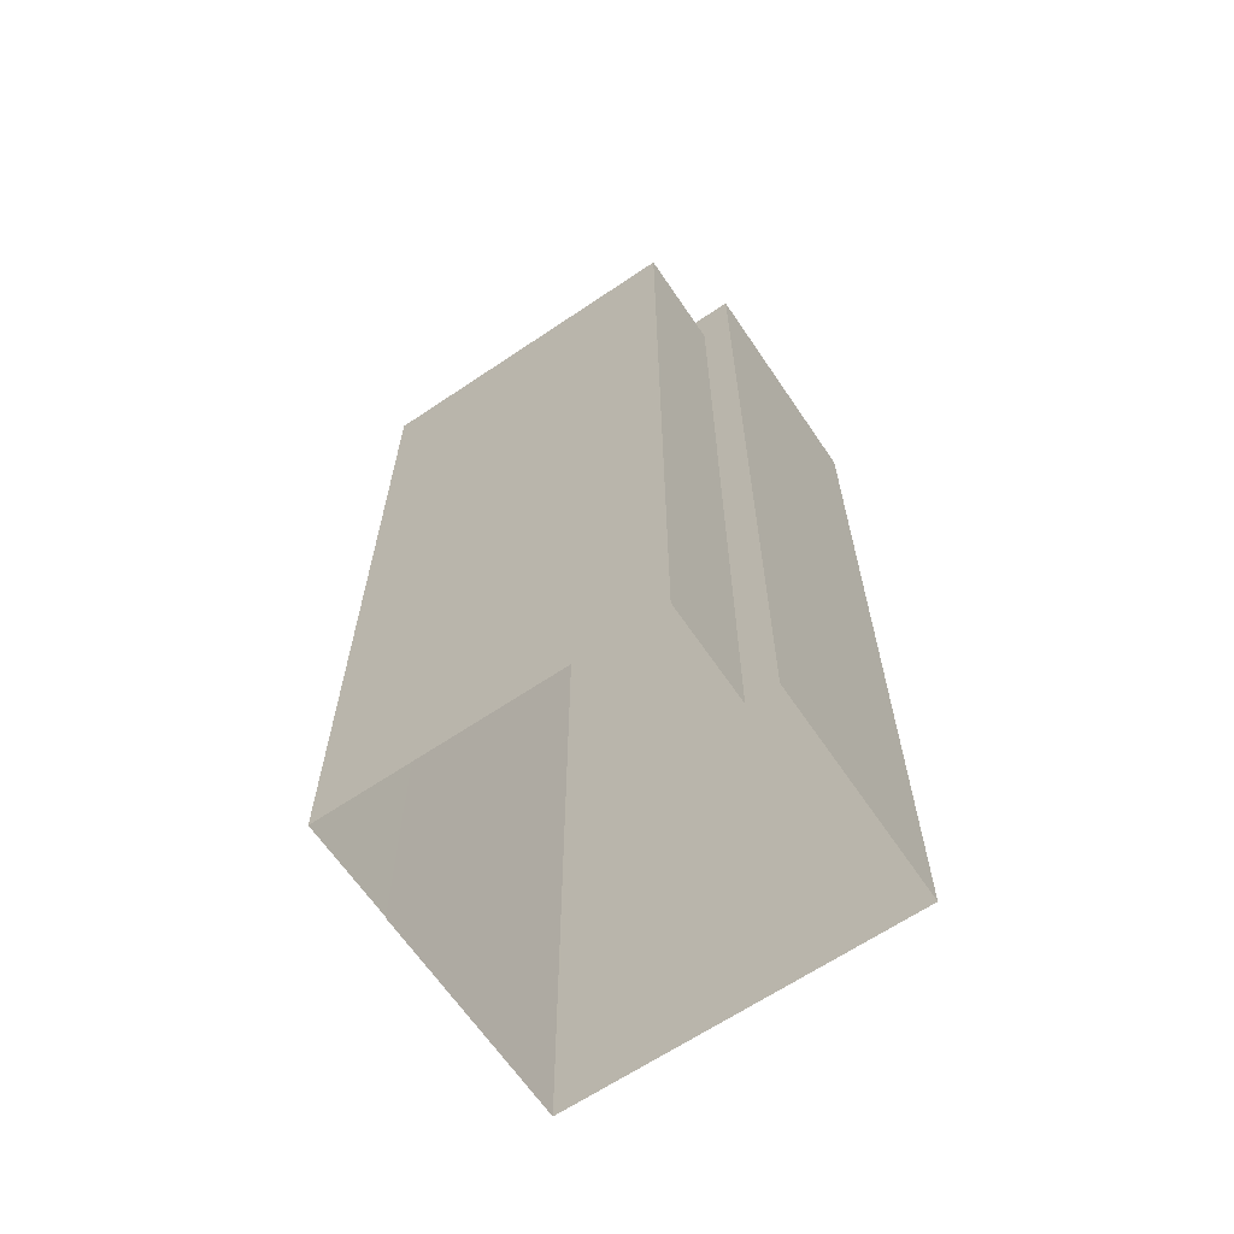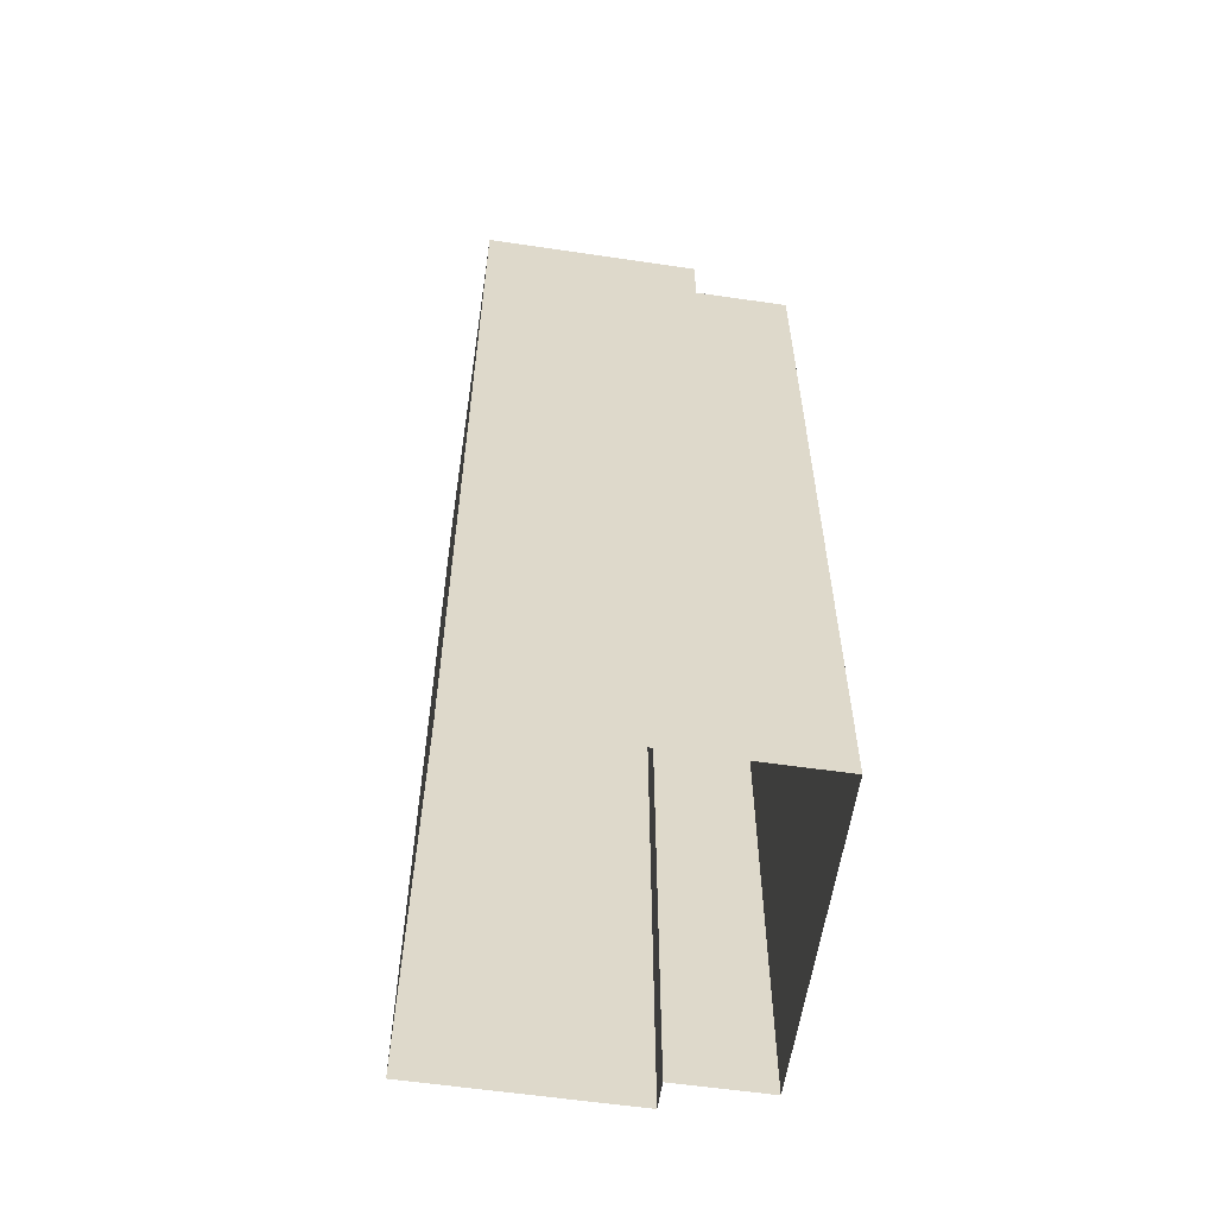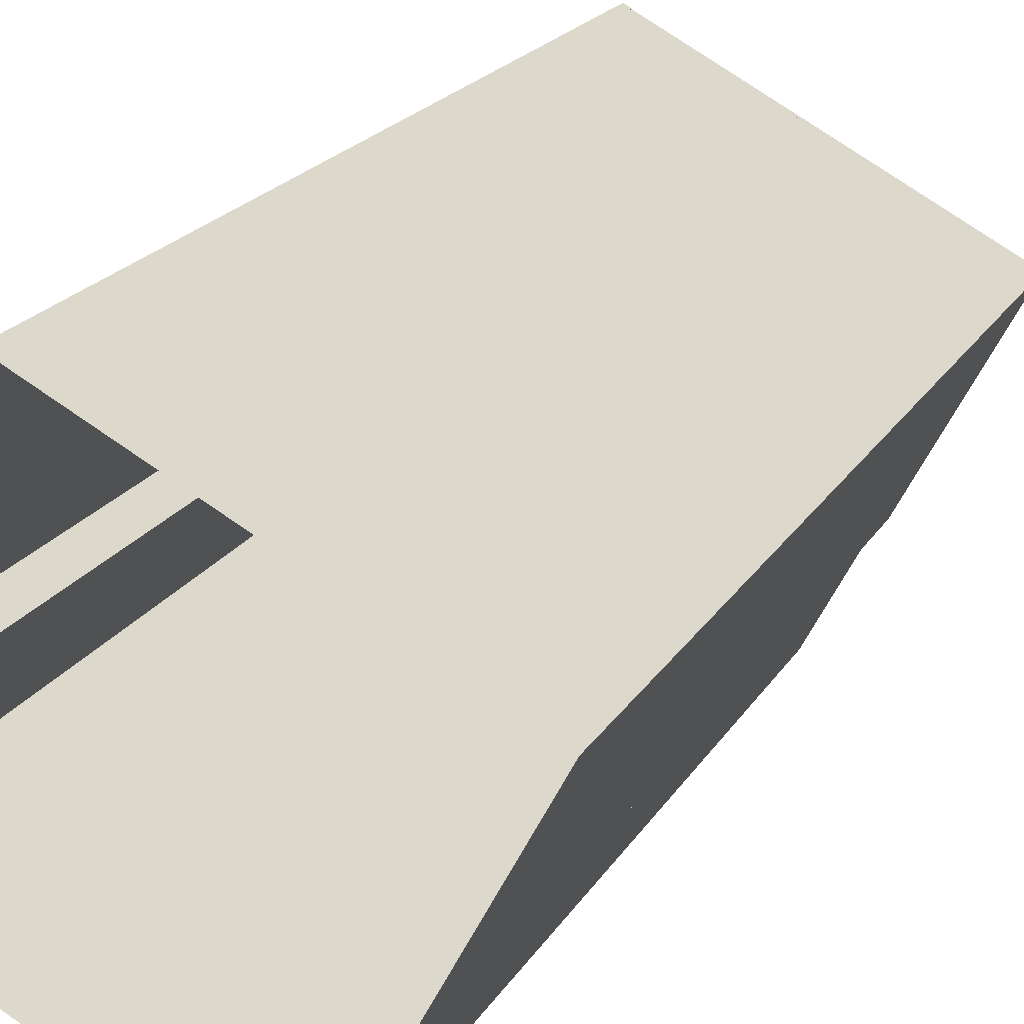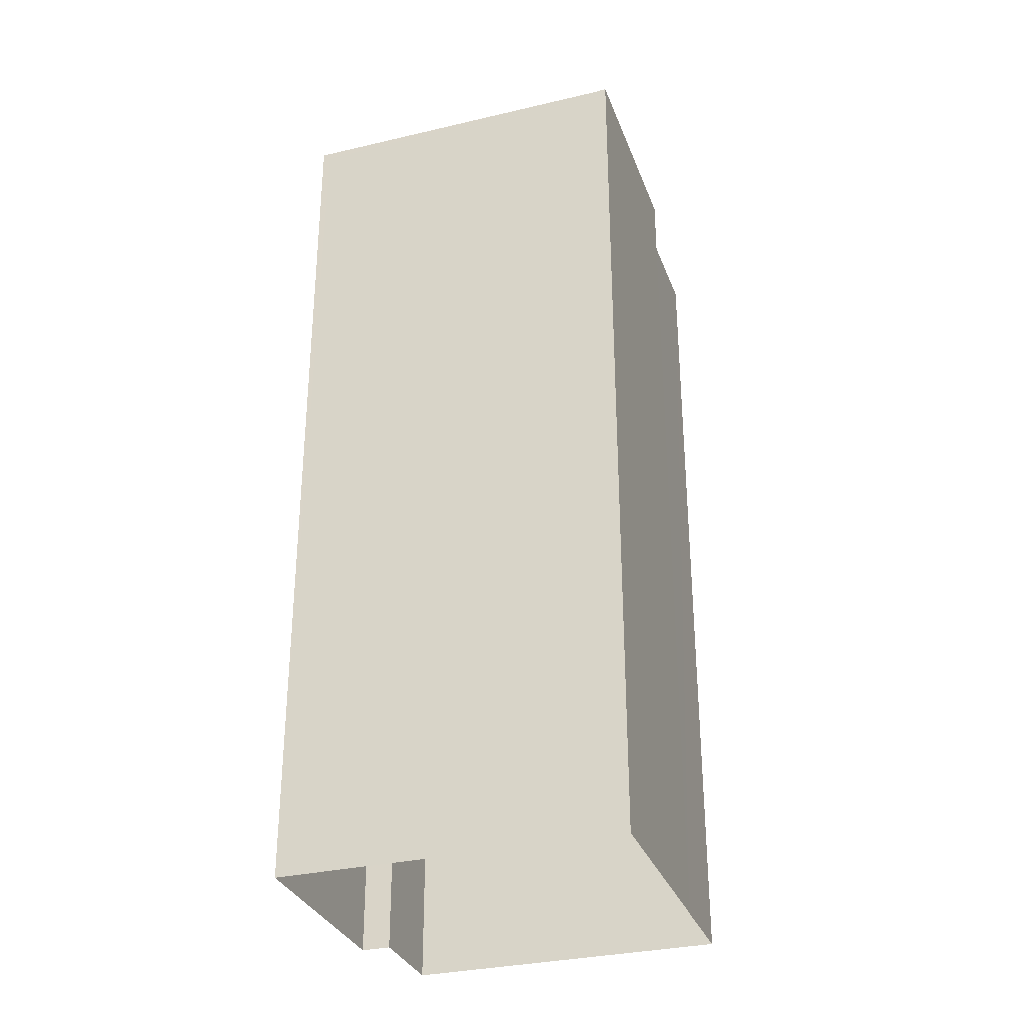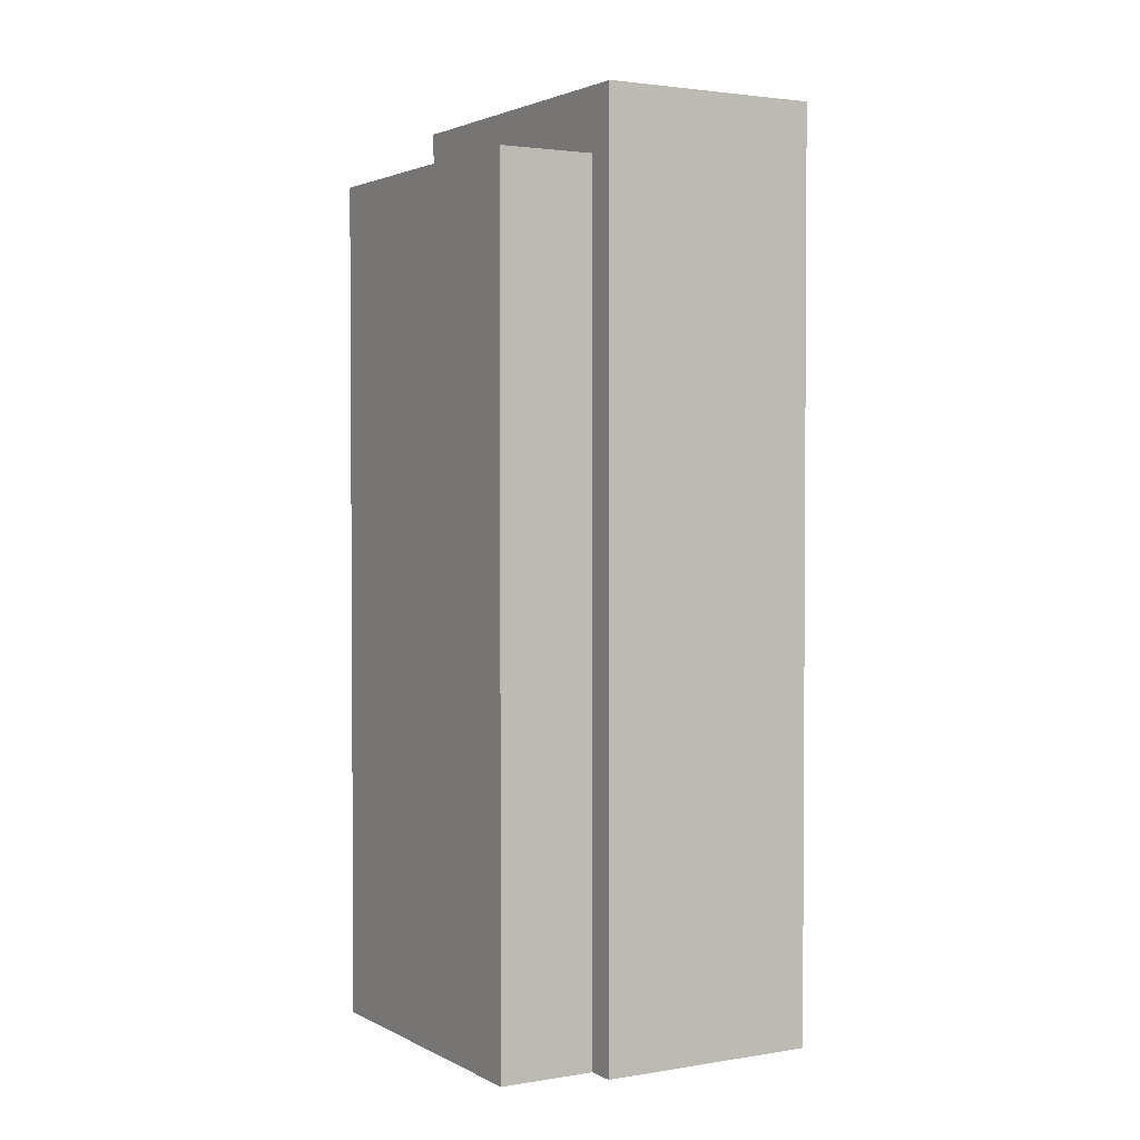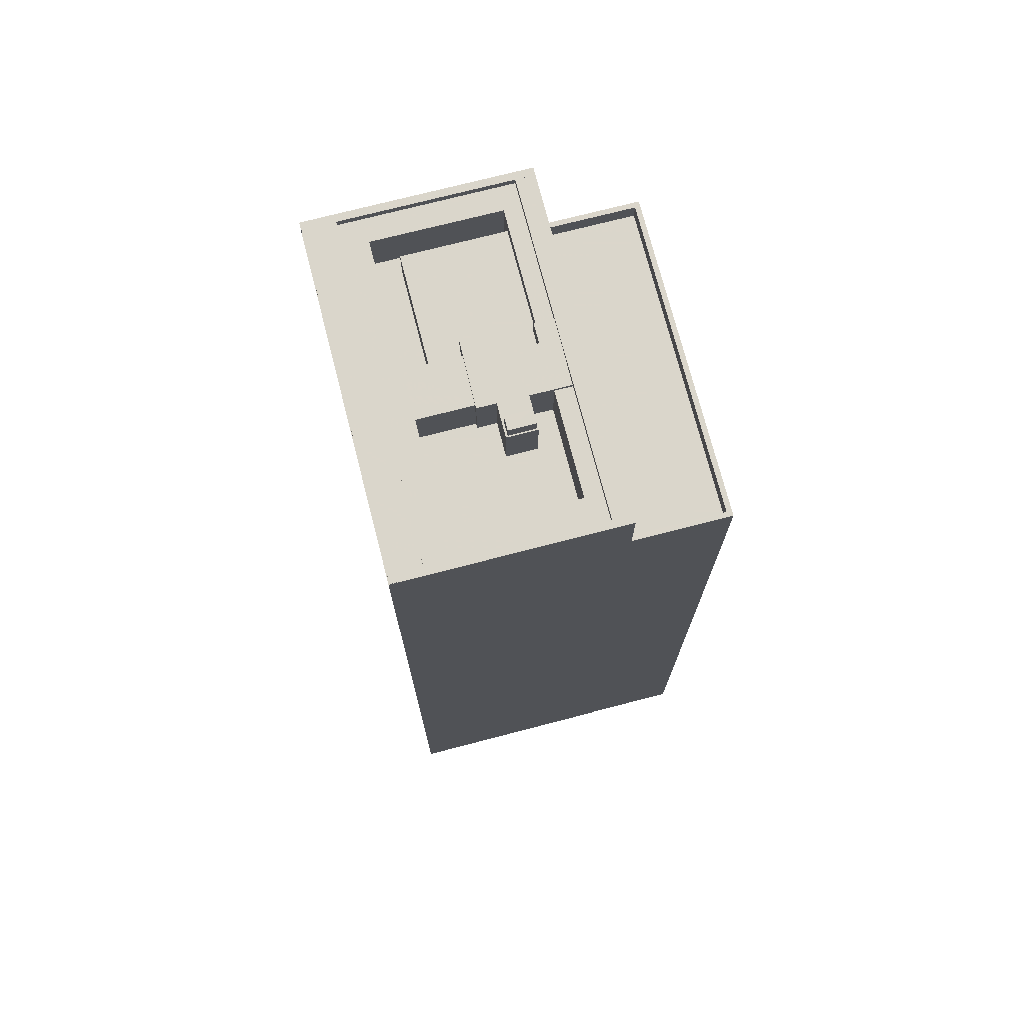
<metadata>
{"format":"obj","ext":"obj","renderer":"f3d","projection":"perspective","resolution":1024,"background":"white","views":[{"elev":-65.1,"azim":62.0,"up":"+Z"},{"elev":-58.7,"azim":-70.7,"up":"+Z"},{"elev":19.3,"azim":-158.4,"up":"+Y"},{"elev":-31.6,"azim":-133.6,"up":"+Z"},{"elev":2.3,"azim":87.5,"up":"+Z"},{"elev":73.7,"azim":-76.6,"up":"+Z"}]}
</metadata>
<code>
v -7573 -3.934e+04 2.724
v -7582 -3.932e+04 2.725
v -7518 -3.931e+04 2.733
v -7527 -3.929e+04 2.734
v -7521 -3.929e+04 2.734
v -7542 -3.925e+04 2.736
v -7582 -3.932e+04 2.725
v -7602 -3.929e+04 2.726
v -7581 -3.932e+04 164.8
v -7573 -3.934e+04 164.8
v -7519 -3.931e+04 164.8
v -7527 -3.929e+04 164.8
v -7573 -3.934e+04 168.3
v -7573 -3.934e+04 168.3
v -7582 -3.932e+04 168.3
v -7581 -3.932e+04 168.3
v -7518 -3.931e+04 168.3
v -7519 -3.931e+04 168.3
v -7527 -3.929e+04 168.3
v -7527 -3.929e+04 168.3
v -7581 -3.932e+04 180.3
v -7525 -3.929e+04 180.3
v -7582 -3.932e+04 180.3
v -7523 -3.929e+04 180.3
v -7562 -3.928e+04 175.9
v -7559 -3.929e+04 175.9
v -7557 -3.929e+04 175.9
v -7542 -3.927e+04 175.9
v -7558 -3.929e+04 175.9
v -7554 -3.93e+04 175.9
v -7554 -3.929e+04 175.9
v -7533 -3.929e+04 175.9
v -7550 -3.93e+04 175.9
v -7550 -3.93e+04 175.9
v -7569 -3.93e+04 179.6
v -7572 -3.93e+04 179.6
v -7569 -3.93e+04 179.6
v -7569 -3.93e+04 179.6
v -7567 -3.93e+04 179.6
v -7567 -3.93e+04 179.6
v -7572 -3.93e+04 179.6
v -7569 -3.93e+04 179.6
v -7560 -3.931e+04 179.6
v -7554 -3.93e+04 179.6
v -7564 -3.93e+04 179.6
v -7566 -3.93e+04 179.6
v -7554 -3.93e+04 179.6
v -7549 -3.93e+04 179.6
v -7558 -3.929e+04 179.6
v -7568 -3.929e+04 179.6
v -7557 -3.929e+04 179.6
v -7550 -3.93e+04 179.6
v -7554 -3.929e+04 179.6
v -7572 -3.93e+04 182.4
v -7569 -3.93e+04 182.4
v -7567 -3.93e+04 182.4
v -7569 -3.93e+04 182.4
v -7564 -3.928e+04 169.1
v -7562 -3.928e+04 169.1
v -7542 -3.927e+04 169.1
v -7542 -3.927e+04 169.1
v -7530 -3.929e+04 169.1
v -7533 -3.929e+04 169.1
v -7561 -3.93e+04 169.1
v -7569 -3.93e+04 169.1
v -7579 -3.931e+04 169.1
v -7572 -3.93e+04 169.1
v -7591 -3.929e+04 169.1
v -7572 -3.928e+04 169.1
v -7564 -3.93e+04 169.1
v -7568 -3.929e+04 169.1
v -7567 -3.929e+04 169.1
v -7566 -3.93e+04 169.1
v -7598 -3.929e+04 180.3
v -7582 -3.932e+04 180.3
v -7581 -3.932e+04 180.3
v -7599 -3.929e+04 180.3
v -7602 -3.929e+04 180.3
v -7602 -3.929e+04 180.3
v -7601 -3.928e+04 180.3
v -7601 -3.928e+04 180.3
v -7542 -3.925e+04 180.4
v -7543 -3.925e+04 180.4
v -7543 -3.925e+04 180.4
v -7542 -3.925e+04 180.4
v -7540 -3.926e+04 180.4
v -7523 -3.929e+04 180.4
v -7539 -3.926e+04 180.4
v -7521 -3.929e+04 180.4
v -7601 -3.928e+04 178.9
v -7543 -3.925e+04 179
v -7601 -3.928e+04 178.9
v -7543 -3.925e+04 179
v -7598 -3.929e+04 178.9
v -7582 -3.932e+04 178.9
v -7591 -3.929e+04 178.9
v -7564 -3.928e+04 178.9
v -7540 -3.926e+04 179
v -7542 -3.927e+04 179
v -7525 -3.929e+04 179
v -7554 -3.93e+04 178.9
v -7560 -3.931e+04 178.9
v -7530 -3.929e+04 178.9
v -7549 -3.93e+04 178.9
v -7550 -3.93e+04 178.9
v -7579 -3.931e+04 178.9
v -7561 -3.93e+04 178.9
v -7567 -3.929e+04 178.9
v -7559 -3.929e+04 178.9
v -7572 -3.928e+04 178.9
v -7542 -3.925e+04 180.4
v -7599 -3.929e+04 180.4
v -7539 -3.926e+04 180.4
v -7602 -3.929e+04 180.4
f 1 2 3
f 3 2 4
f 5 4 6
f 2 7 8
f 6 4 8
f 4 2 8
f 9 10 11
f 12 9 11
f 13 14 15
f 15 14 16
f 13 17 14
f 18 17 19
f 18 19 20
f 14 17 18
f 21 22 23
f 21 24 22
f 25 26 27
f 28 25 27
f 29 30 31
f 32 28 31
f 28 27 31
f 32 33 34
f 31 30 33
f 32 31 33
f 35 36 37
f 38 39 40
f 41 36 35
f 42 38 36
f 38 42 39
f 42 36 41
f 43 44 45
f 45 40 39
f 35 37 46
f 47 44 48
f 37 40 45
f 49 50 46
f 50 49 51
f 47 48 52
f 51 49 53
f 49 45 47
f 45 44 47
f 46 37 45
f 49 46 45
f 54 55 56
f 57 54 56
f 58 59 60
f 58 60 61
f 60 62 61
f 60 63 62
f 64 65 66
f 66 67 68
f 67 69 68
f 64 70 65
f 71 72 69
f 67 73 71
f 66 65 67
f 67 71 69
f 74 75 76
f 75 77 78
f 78 79 80
f 80 79 81
f 75 74 77
f 77 79 78
f 82 83 84
f 83 82 85
f 86 87 88
f 89 85 88
f 87 89 88
f 85 82 88
f 90 91 92
f 90 93 91
f 94 95 96
f 94 97 98
f 99 100 98
f 95 101 102
f 103 104 100
f 104 103 105
f 106 102 107
f 97 108 109
f 103 100 99
f 97 99 98
f 95 106 96
f 110 108 97
f 94 96 110
f 94 110 97
f 95 102 106
f 111 112 113
f 111 114 112
f 12 11 18
f 20 12 18
f 14 11 10
f 14 18 11
f 9 14 10
f 9 16 14
f 13 1 3
f 17 13 3
f 2 1 13
f 15 2 13
f 4 17 3
f 4 19 17
f 5 89 19
f 19 4 5
f 24 89 87
f 7 15 75
f 7 2 15
f 75 21 76
f 9 12 16
f 15 16 21
f 20 24 21
f 19 24 20
f 16 12 20
f 89 24 19
f 15 21 75
f 16 20 21
f 101 95 44
f 95 23 44
f 104 48 100
f 44 23 22
f 48 44 22
f 100 48 22
f 25 28 60
f 59 25 60
f 32 60 28
f 32 63 60
f 29 49 47
f 30 29 47
f 33 47 52
f 33 30 47
f 48 104 105
f 48 105 52
f 105 33 52
f 105 34 33
f 101 43 102
f 101 44 43
f 102 43 107
f 43 45 107
f 107 70 64
f 107 45 70
f 42 65 39
f 39 70 45
f 39 65 70
f 67 65 42
f 41 67 42
f 41 35 67
f 67 35 73
f 35 46 73
f 71 73 46
f 50 71 46
f 27 26 109
f 51 27 109
f 72 71 108
f 51 109 50
f 108 71 50
f 109 108 50
f 27 51 53
f 31 27 53
f 31 53 49
f 29 31 49
f 40 56 55
f 38 40 55
f 36 55 54
f 36 38 55
f 37 54 57
f 37 36 54
f 56 40 37
f 57 56 37
f 8 75 78
f 8 7 75
f 8 78 92
f 8 92 6
f 91 85 6
f 78 80 92
f 91 83 85
f 92 91 6
f 89 5 6
f 85 89 6
f 62 32 103
f 103 32 105
f 62 63 32
f 105 32 34
f 64 66 106
f 107 64 106
f 61 62 103
f 99 61 103
f 97 61 99
f 97 58 61
f 59 58 25
f 26 25 109
f 109 25 97
f 25 58 97
f 69 72 108
f 110 69 108
f 96 69 110
f 96 68 69
f 106 68 96
f 106 66 68
f 90 92 80
f 81 90 80
f 76 23 74
f 74 23 94
f 76 21 23
f 94 23 95
f 84 83 91
f 93 84 91
f 24 87 22
f 100 22 98
f 98 22 86
f 22 87 86
f 94 98 74
f 77 74 112
f 112 86 113
f 113 86 88
f 74 98 86
f 112 74 86
f 79 112 114
f 79 77 112
f 84 93 81
f 82 84 111
f 93 90 81
f 111 84 114
f 114 81 79
f 114 84 81
f 88 111 113
f 88 82 111

</code>
